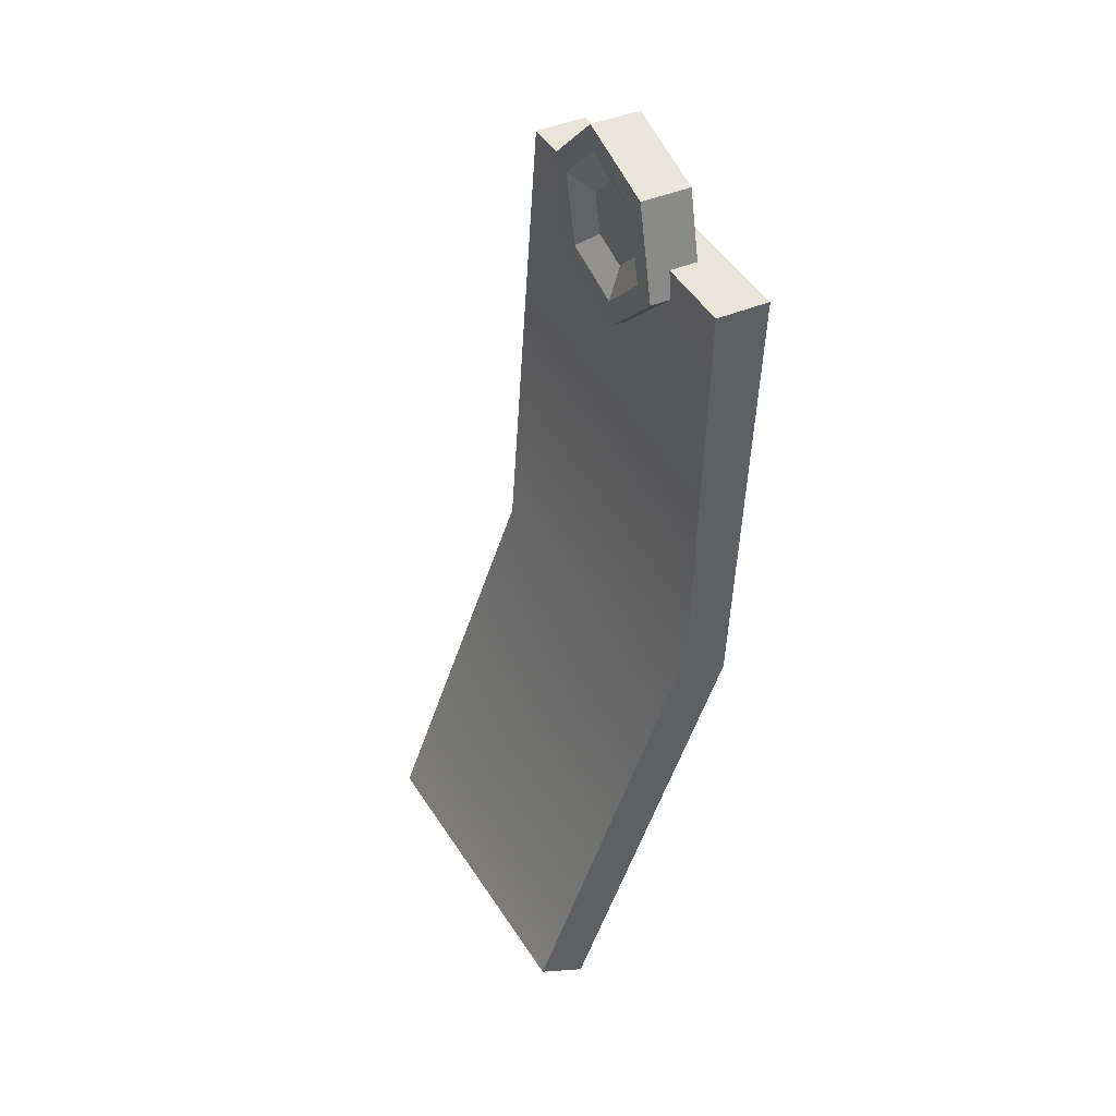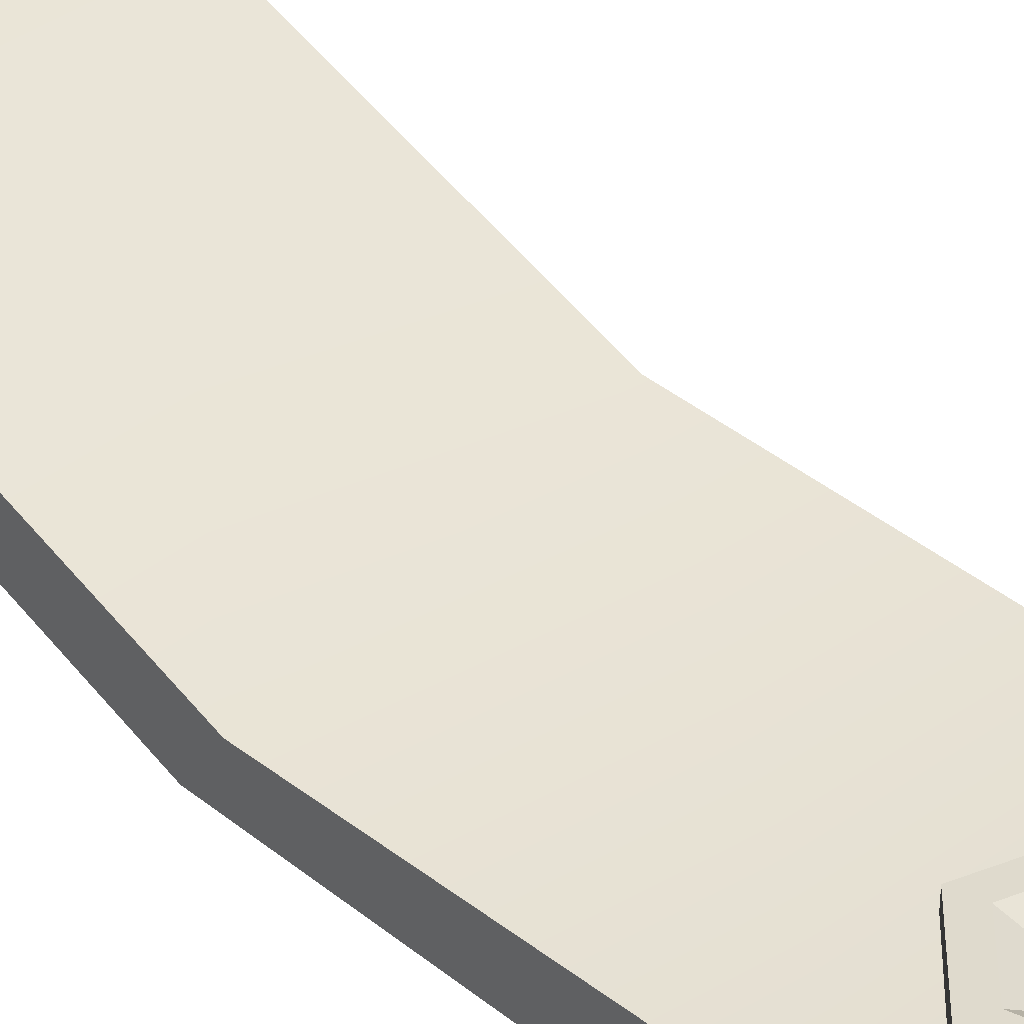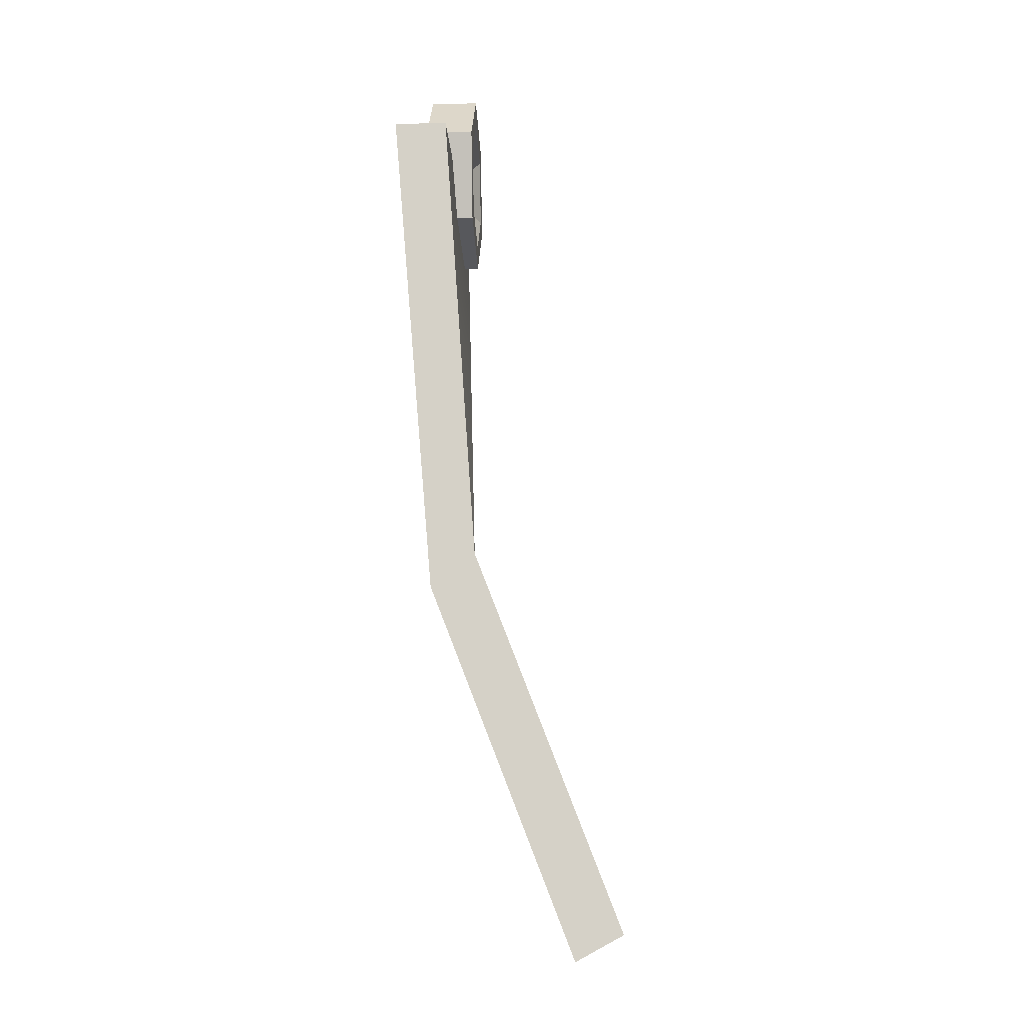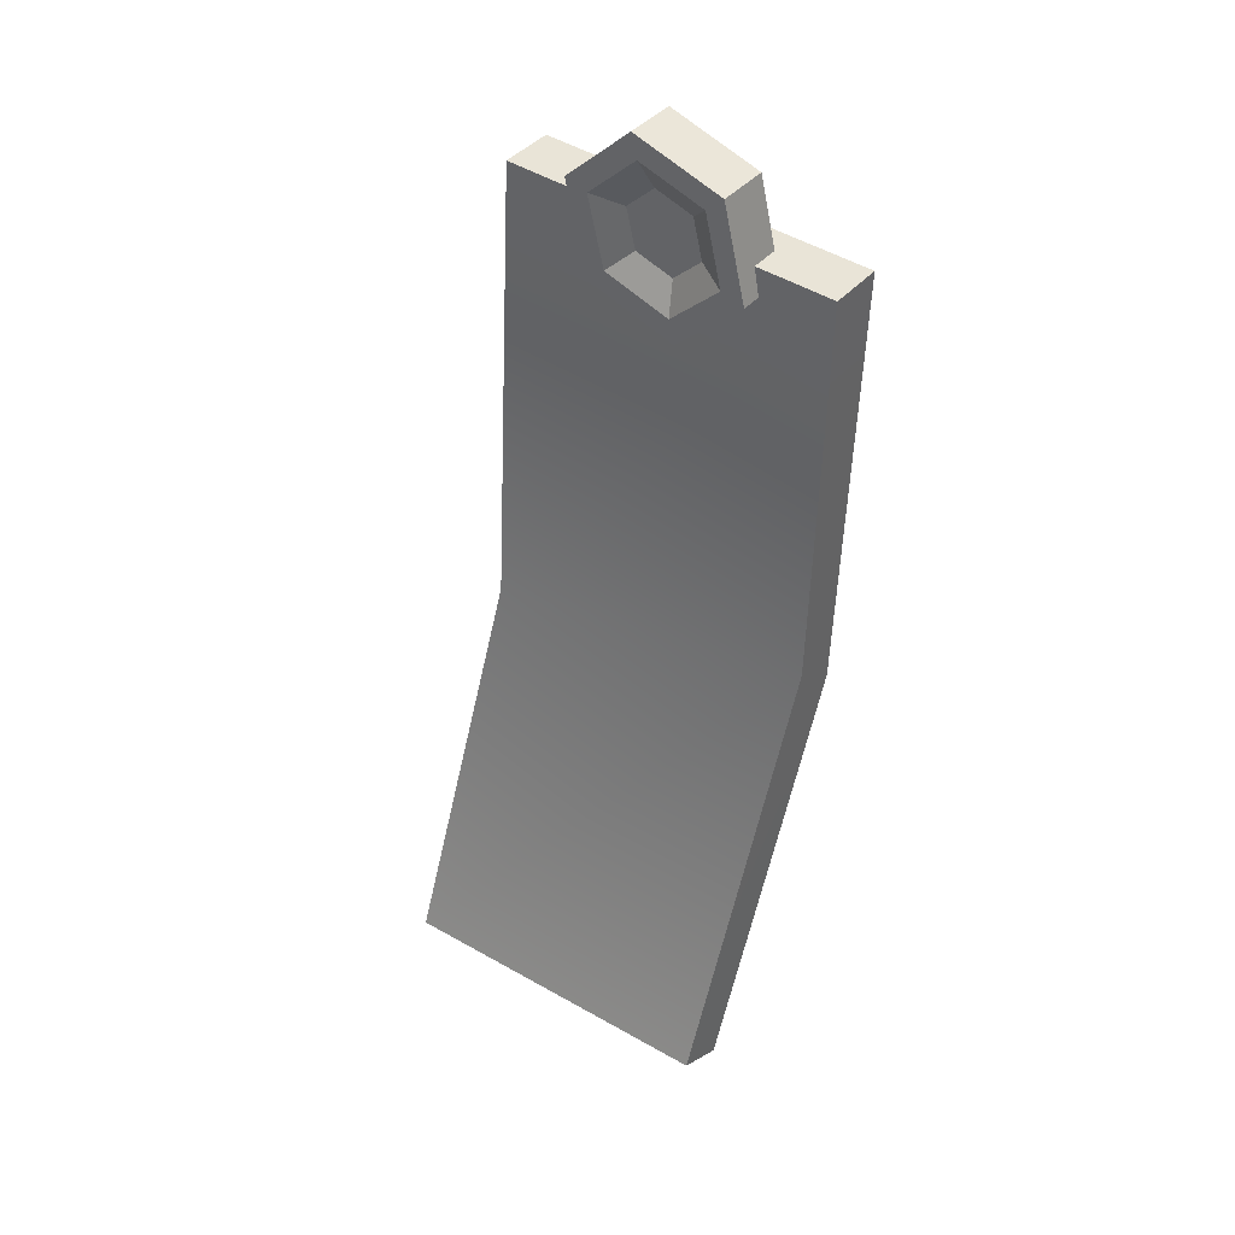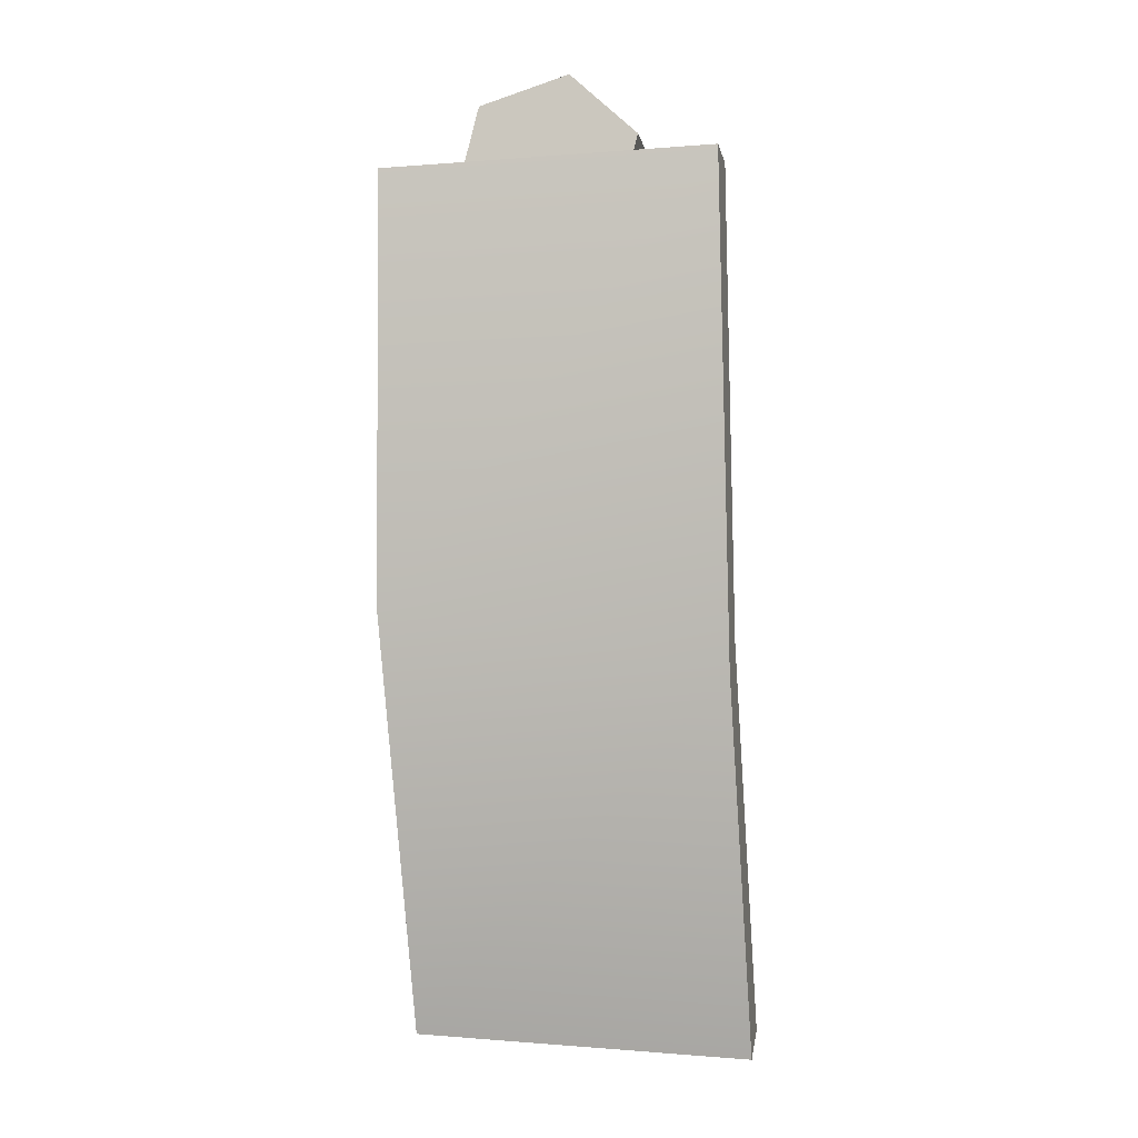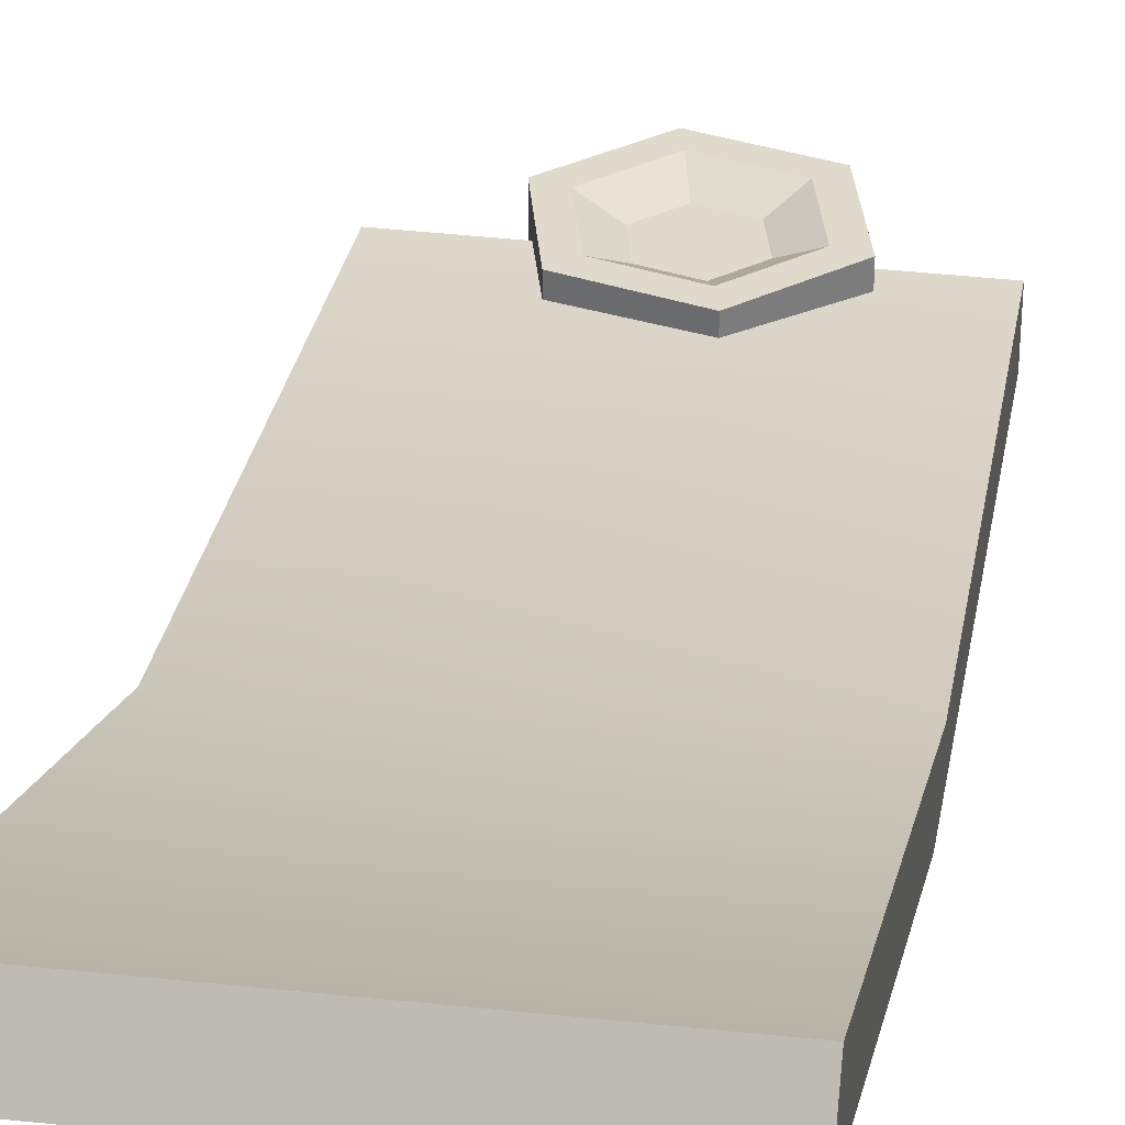
<metadata>
{"format":"obj","ext":"obj","renderer":"f3d","projection":"perspective","resolution":1024,"background":"white","views":[{"elev":43.0,"azim":63.0,"up":"+Y"},{"elev":32.9,"azim":136.1,"up":"+Z"},{"elev":-12.5,"azim":-87.2,"up":"+Y"},{"elev":43.0,"azim":38.0,"up":"+Y"},{"elev":-8.7,"azim":-168.5,"up":"+Y"},{"elev":33.0,"azim":9.5,"up":"+Z"}]}
</metadata>
<code>
v -9.16 -44.67 12.29
v 8.68 -43.57 11.68
v -9.183 0 2.827
v 8.701 0 2.827
v -9.183 0 0
v 8.701 0 0
v -9.162 -46.01 9.805
v 8.678 -44.92 9.198
v -9.183 -24.8 4.586
v 8.701 -21.35 3.261
v -9.183 -26.57 2.239
v 8.701 -23.12 0.9134
v 4.856 -1.387 1.35
v 3.629 3.512 1.35
v -1.227 4.899 1.35
v -4.856 1.387 1.35
v -3.629 -3.512 1.35
v 1.227 -4.899 1.35
v 4.856 -1.387 3.979
v 3.629 3.512 3.979
v -1.227 4.899 3.979
v -4.856 1.387 3.979
v -3.629 -3.512 3.979
v 1.227 -4.899 3.979
v 0 0 1.35
v 3.612 -1.032 3.979
v 2.699 2.612 3.979
v -0.9124 3.644 3.979
v -3.612 1.032 3.979
v -2.699 -2.612 3.979
v 0.9124 -3.644 3.979
v 2.058 -0.5879 3.214
v 1.538 1.488 3.214
v 0 0 3.214
v -0.5199 2.076 3.214
v -2.058 0.5879 3.214
v -1.538 -1.488 3.214
v 0.5199 -2.076 3.214
f 1 2 10 9
f 3 4 6 5
f 5 6 12 11
f 7 8 2 1
f 2 8 12 10
f 7 1 9 11
f 9 10 4 3
f 11 12 8 7
f 10 12 6 4
f 11 9 3 5
f 13 14 20 19
f 14 15 21 20
f 15 16 22 21
f 16 17 23 22
f 17 18 24 23
f 18 13 19 24
f 14 13 25
f 15 14 25
f 16 15 25
f 17 16 25
f 18 17 25
f 13 18 25
f 32 33 34
f 33 35 34
f 35 36 34
f 36 37 34
f 37 38 34
f 38 32 34
f 19 20 27 26
f 20 21 28 27
f 21 22 29 28
f 22 23 30 29
f 23 24 31 30
f 24 19 26 31
f 26 27 33 32
f 27 28 35 33
f 28 29 36 35
f 29 30 37 36
f 30 31 38 37
f 31 26 32 38

</code>
